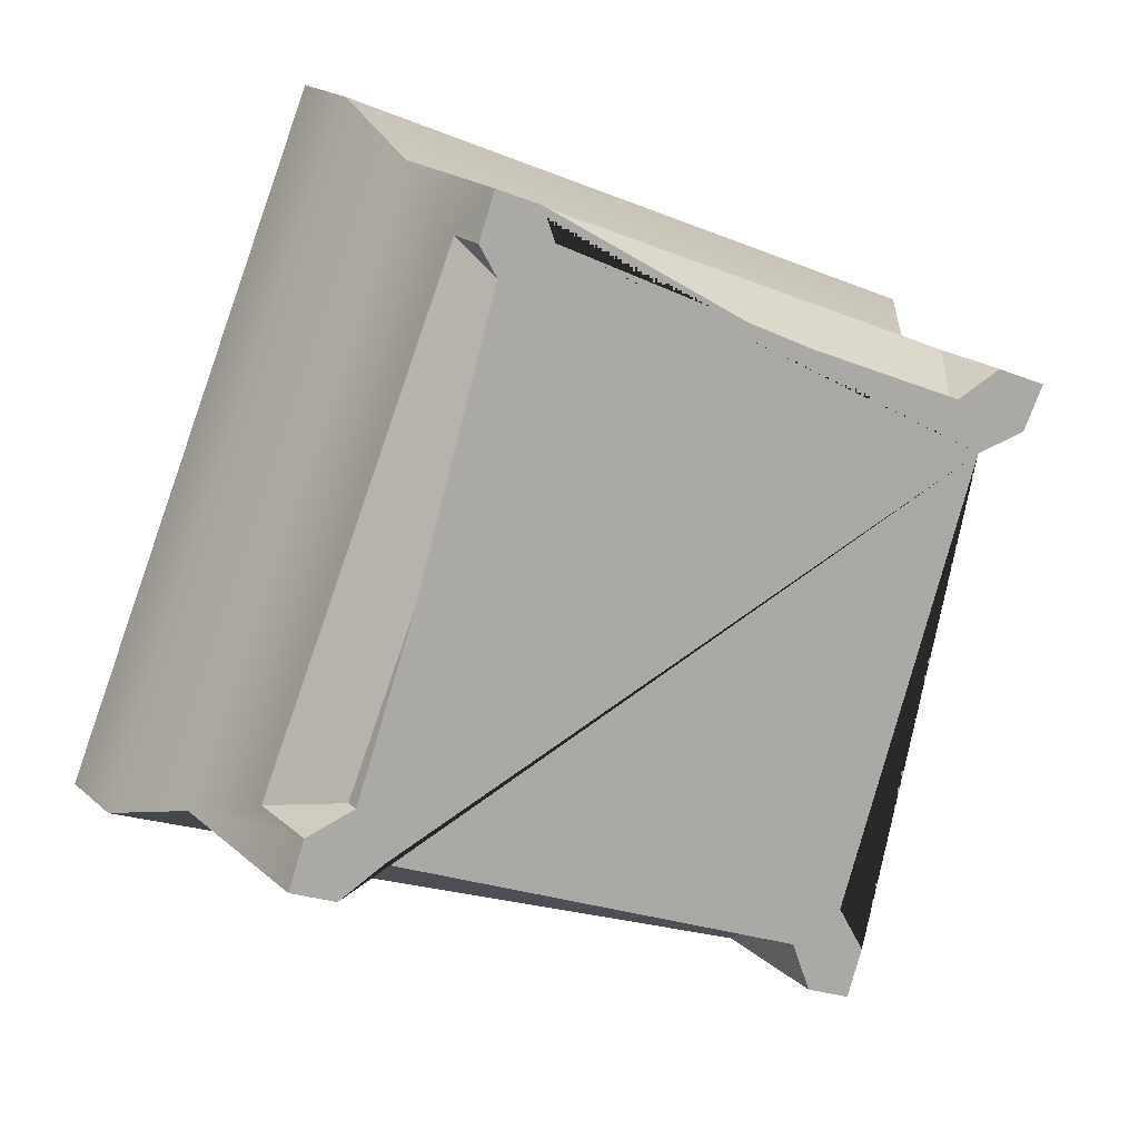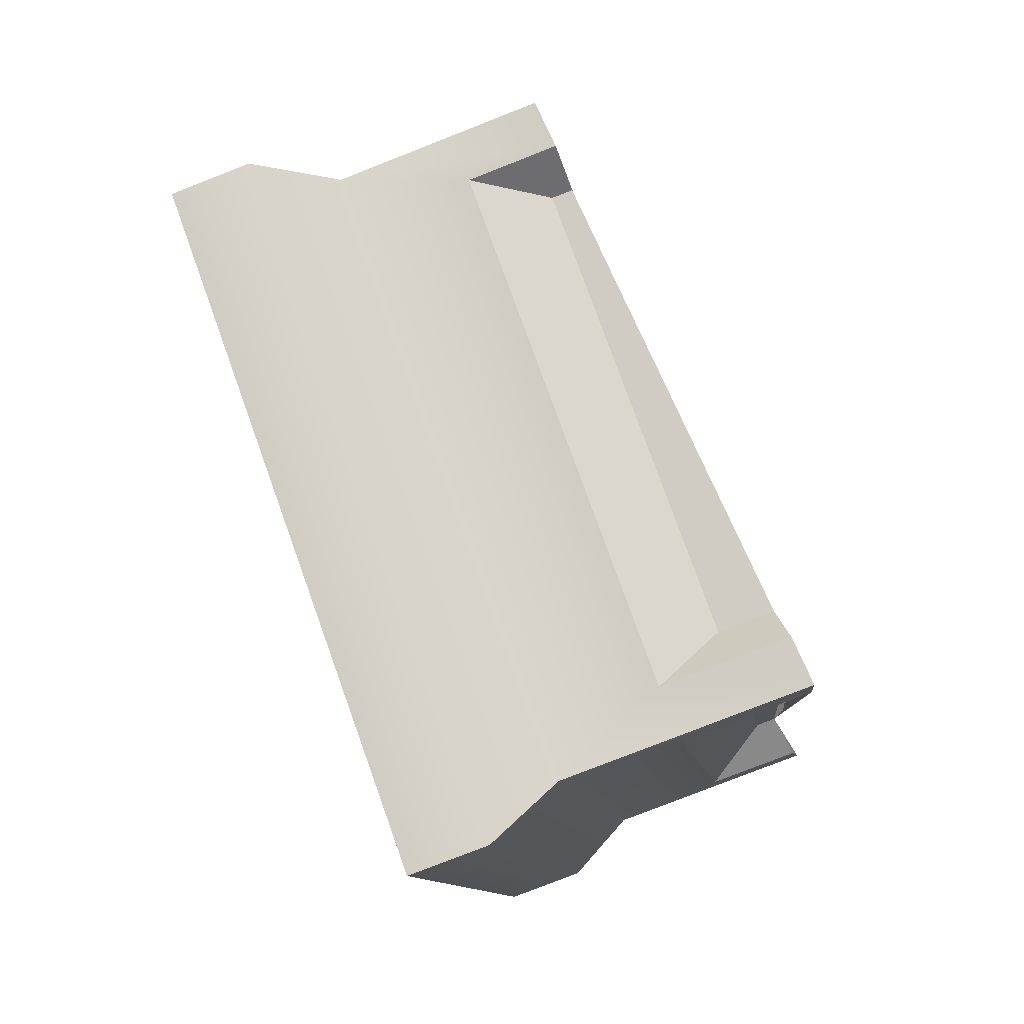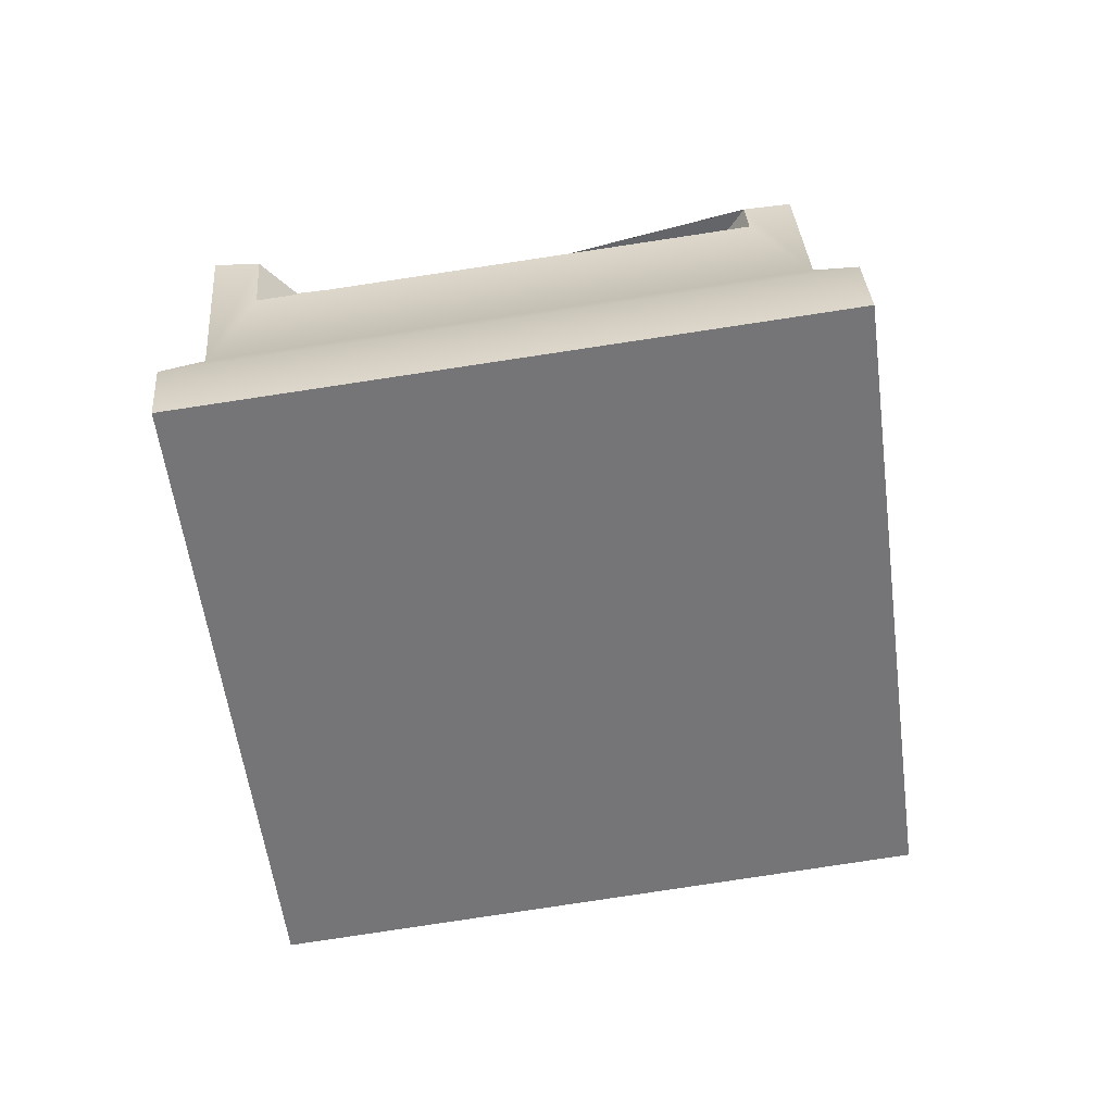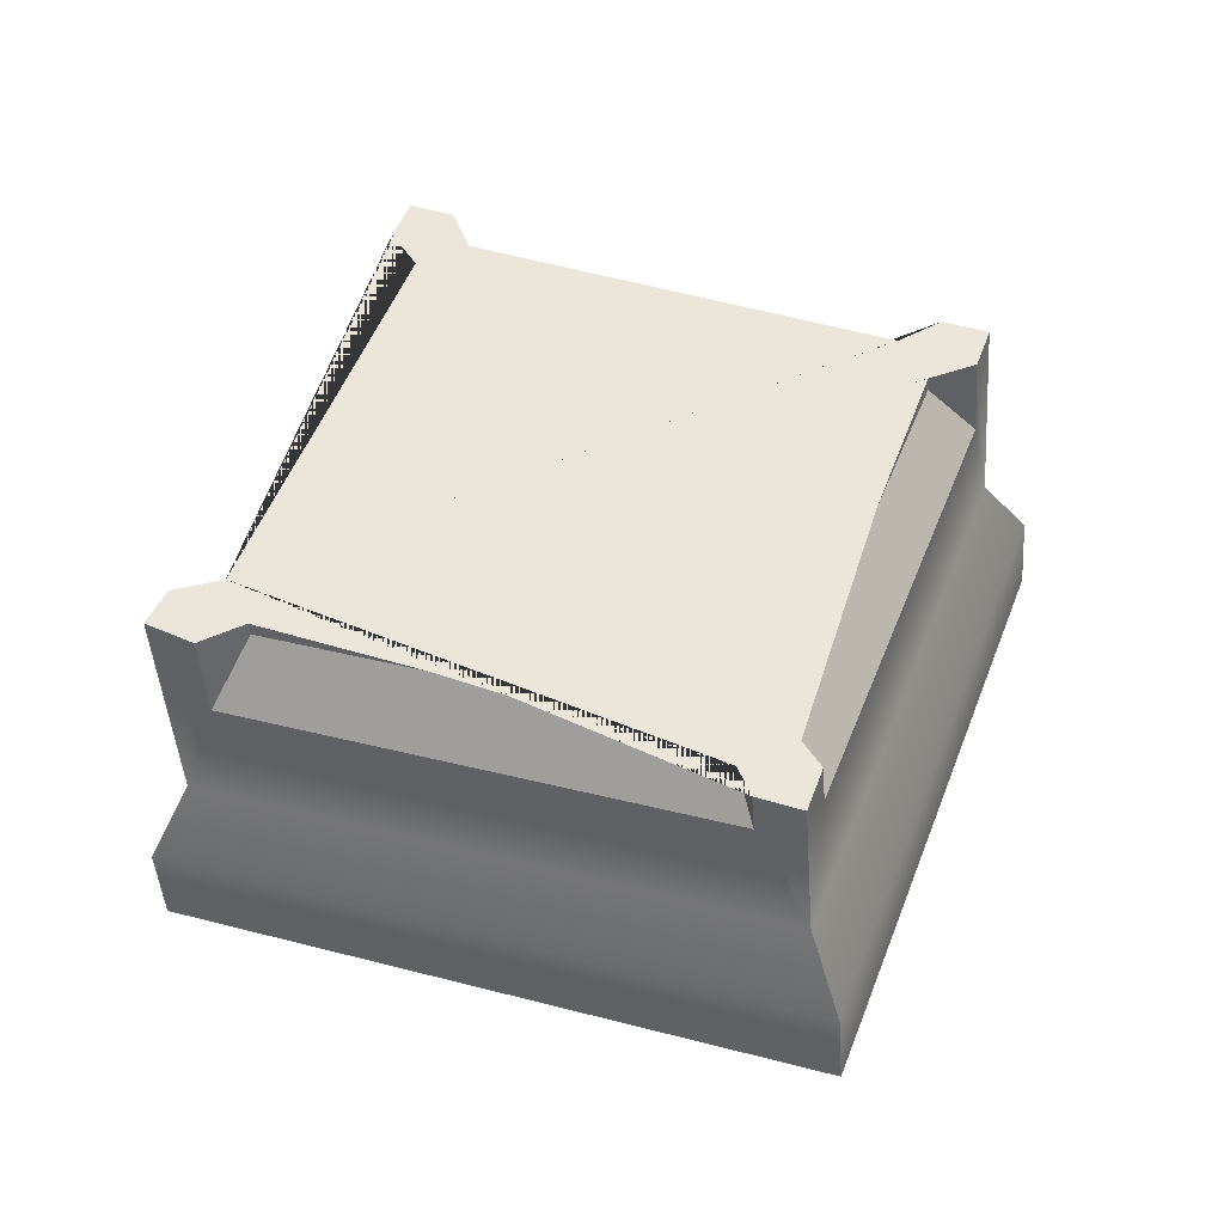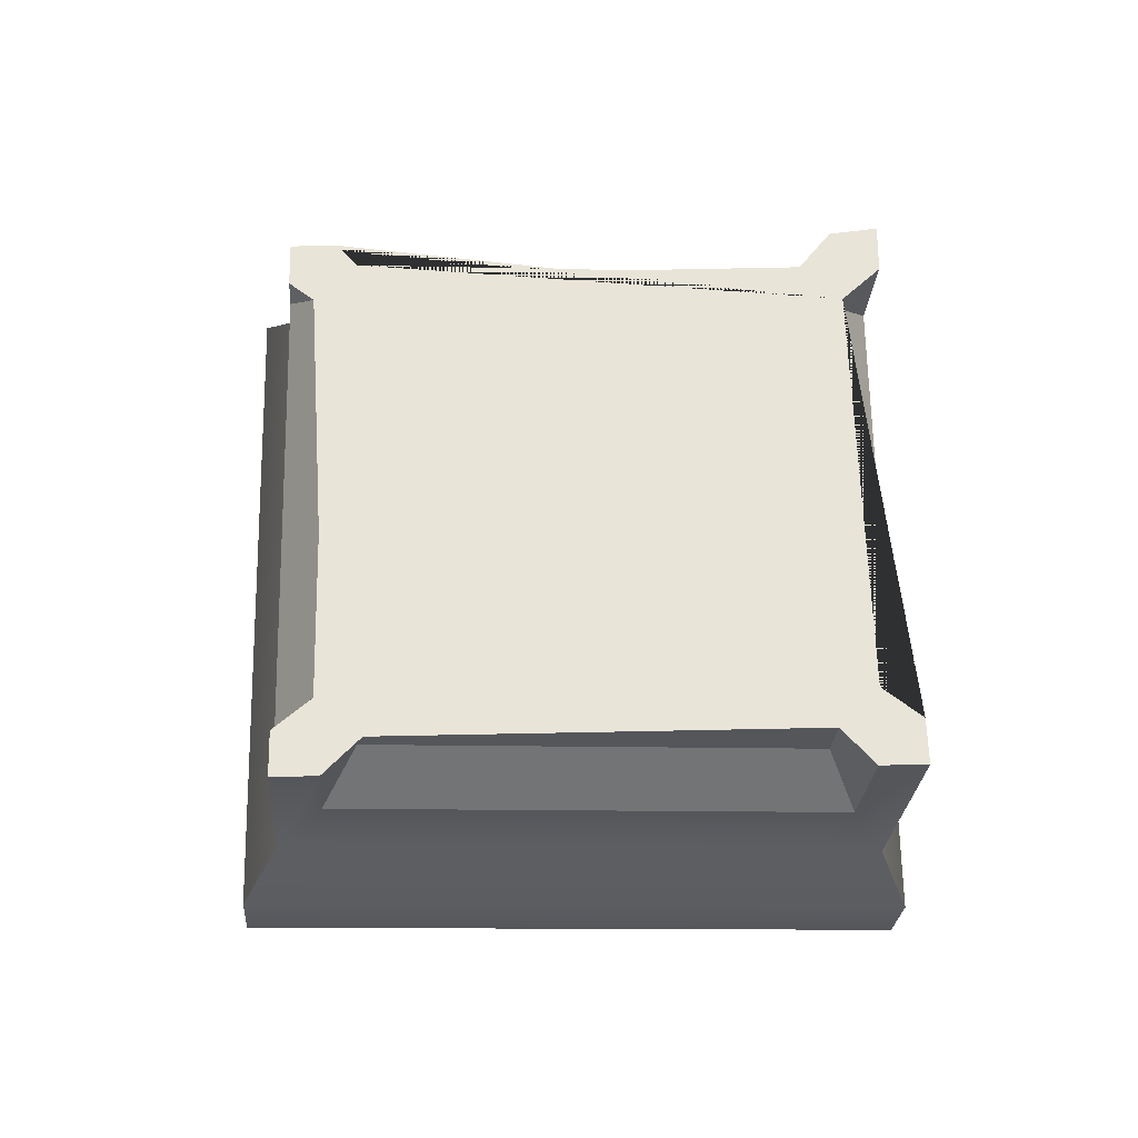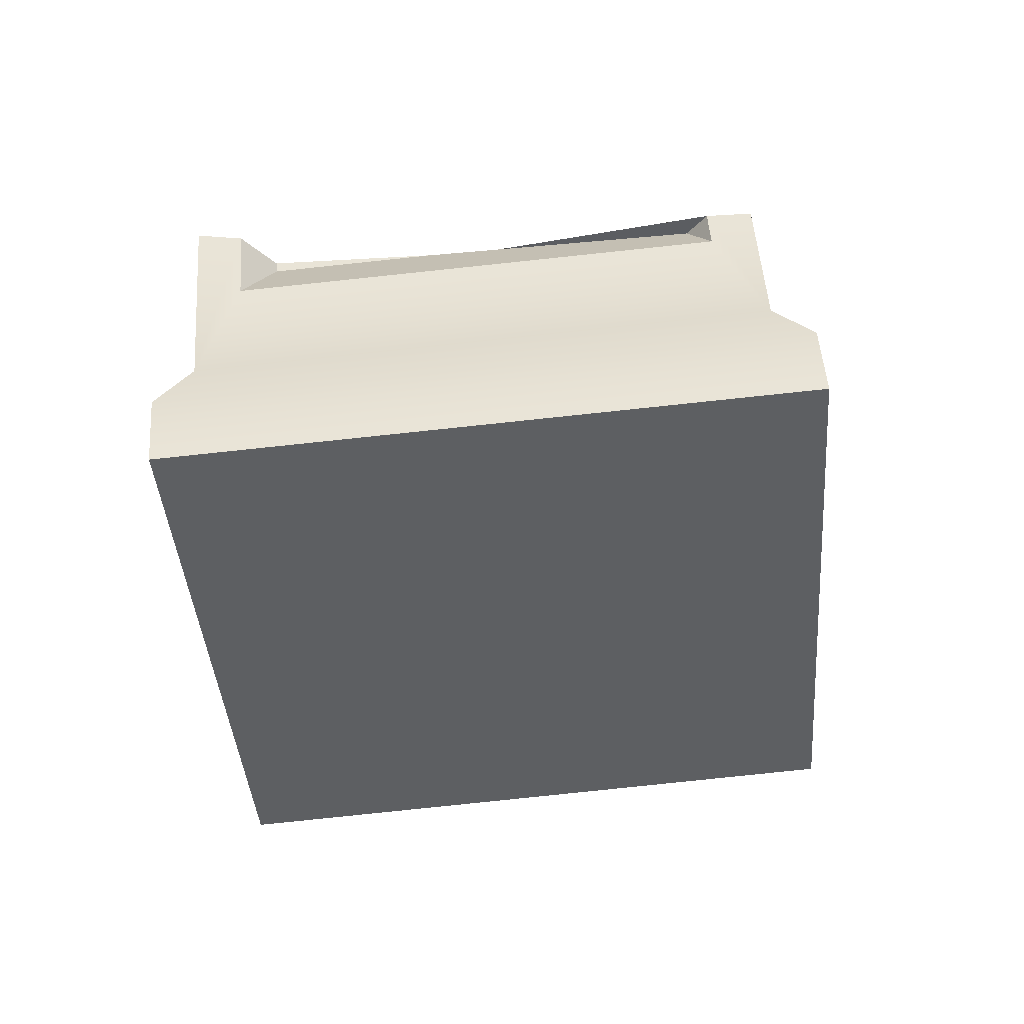
<metadata>
{"format":"obj","ext":"obj","renderer":"f3d","projection":"perspective","resolution":1024,"background":"white","views":[{"elev":19.0,"azim":152.0,"up":"+Z"},{"elev":-79.2,"azim":115.6,"up":"+Z"},{"elev":-57.4,"azim":-15.2,"up":"+Y"},{"elev":43.0,"azim":-2.6,"up":"+Y"},{"elev":66.1,"azim":156.4,"up":"+Y"},{"elev":-41.8,"azim":-18.2,"up":"+Y"}]}
</metadata>
<code>
o Debris19
v -161 48.9 -16.72
v -160.6 48.47 -16.87
v -163.7 48.7 -17.87
v -161 49.03 -16.72
v -160.7 49.06 -16.87
v -163.7 49.06 -17.87
v -163.8 49.08 -18.19
v -163.8 48.24 -18.19
v -164.1 49.09 -18.32
v -164 47.46 -18.32
v -164.2 49.05 -18.02
v -164.2 48.21 -18.02
v -164.1 49.03 -17.72
v -164.1 48.67 -17.72
v -165.2 48.71 -14.97
v -165.2 48.58 -14.97
v -165.5 48.73 -14.87
v -165.5 48.11 -14.87
v -165.7 48.74 -14.57
v -165.6 47.35 -14.57
v -165.4 48.68 -14.45
v -165.3 48.13 -14.45
v -165.1 48.68 -14.61
v -165.1 48.6 -14.61
v -164 48.67 -14.16
v -162.3 48.65 -13.35
v -162.2 48.36 -13.13
v -162.2 48.63 -13.13
v -161.9 48.63 -13.01
v -161.8 48.66 -13.3
v -161.8 47.62 -13.01
v -160.3 47.74 -16.75
v -161.8 48.39 -13.3
v -161.7 47.14 -12.7
v -159.9 47.27 -16.88
v -165.8 46.83 -14.45
v -161.6 46.62 -12.7
v -165.8 46.31 -14.45
v -159.9 46.75 -16.88
v -164.1 46.44 -18.63
v -164.1 46.96 -18.63
v -160.4 48.49 -16.46
v -161.9 48.68 -13.5
v -161.3 48.88 -15.26
v -160.8 48.91 -16.36
v -160.8 49 -16.36
v -160.5 49.02 -16.46
v -160.4 49.06 -16.75
f 15 17 19 21 23 25 26 28 29 30 43 44 46 47 48 5 4 6 7 9 11 13
f 2 1 4 5
f 2 8 3 1
f 1 3 6 4
f 6 3 8 7
f 8 10 9 7
f 10 12 11 9
f 12 14 13 11
f 14 16 15 13
f 18 17 15 16
f 18 20 19 17
f 21 19 20 22
f 23 21 22 24
f 23 24 25
f 24 22 27 26 25
f 28 26 27
f 28 27 31 29
f 29 31 33 30
f 31 32 42 33
f 34 35 32 31
f 20 31 27 22
f 36 34 31 20
f 35 34 37 39
f 34 36 38 37
f 39 37 38 40
f 41 35 39 40
f 36 41 40 38
f 35 41 10 32
f 41 36 20 10
f 43 33 42 45 44
f 30 33 43
f 44 45 46
f 46 45 42 47
f 47 42 32 48
f 32 2 5 48
f 32 10 8 2
f 10 20 18 12
f 12 18 16 14

</code>
